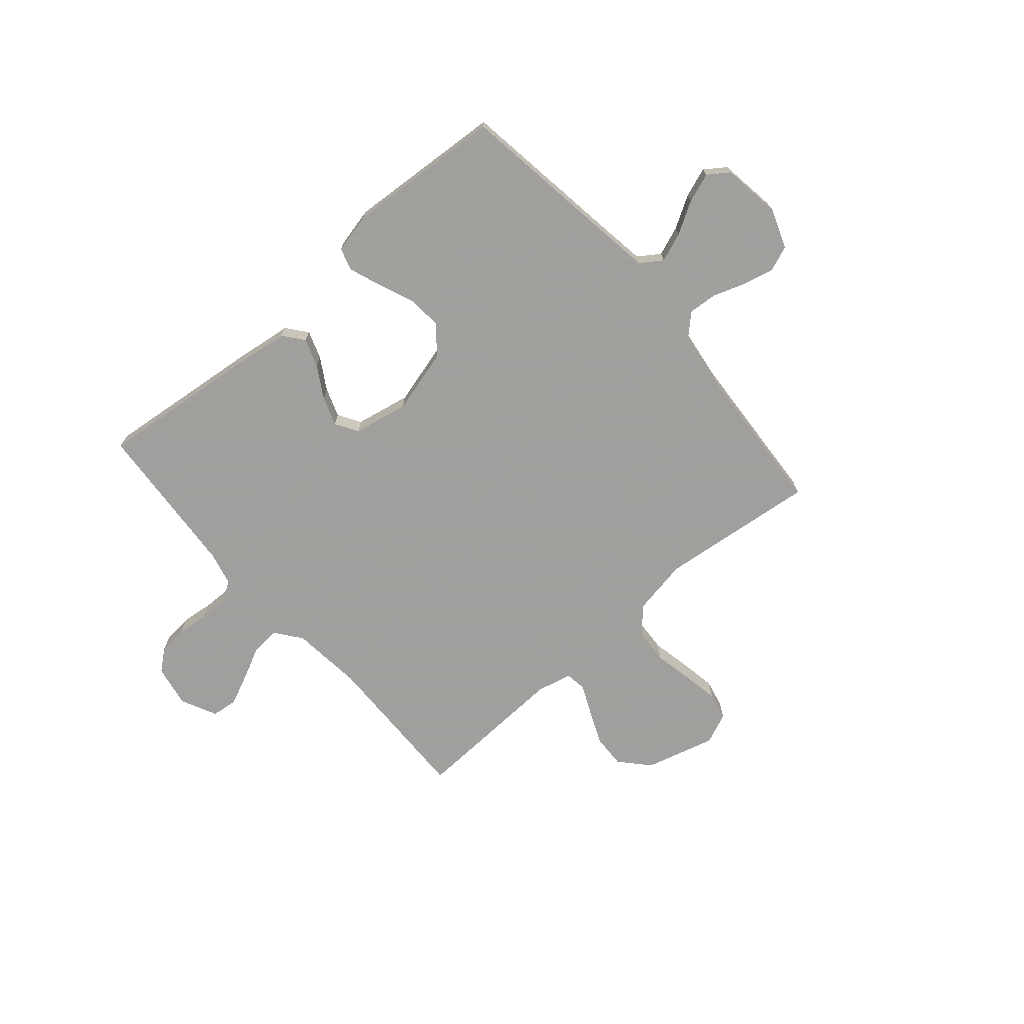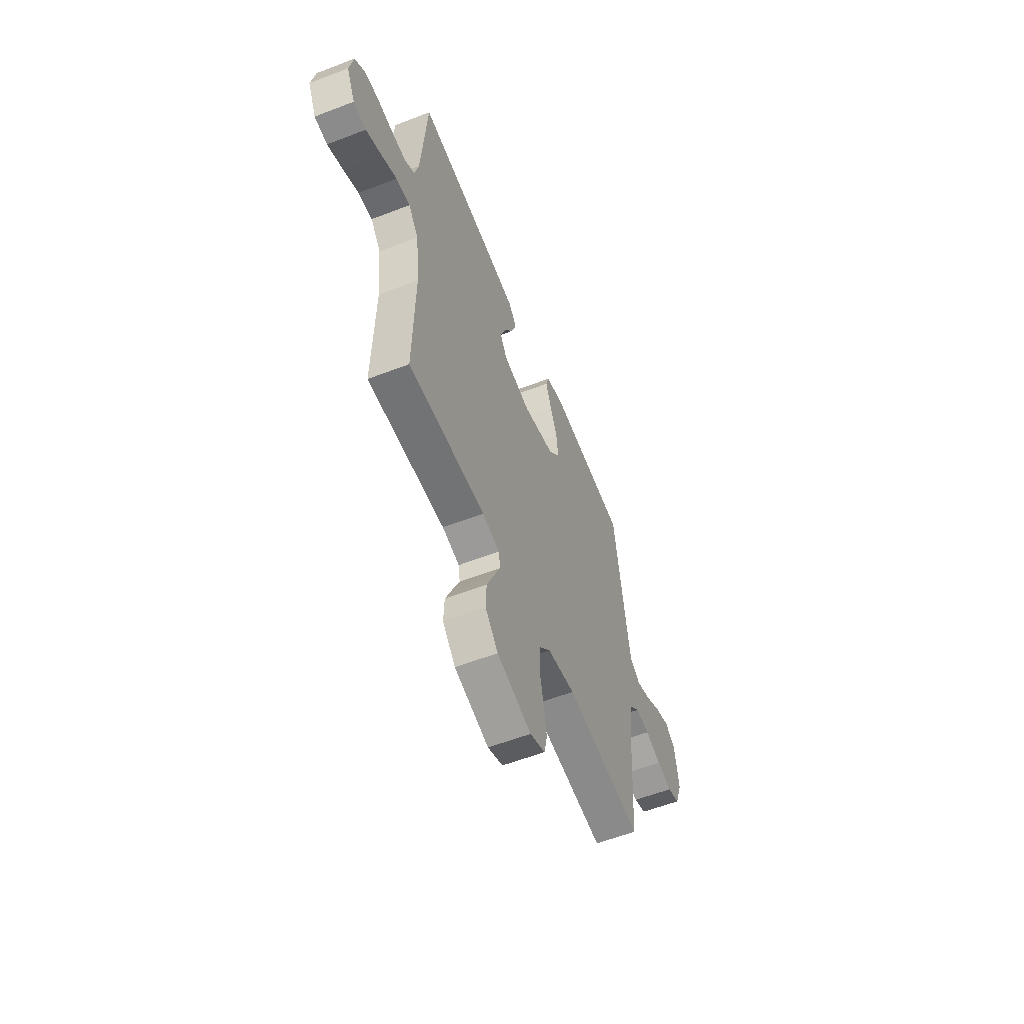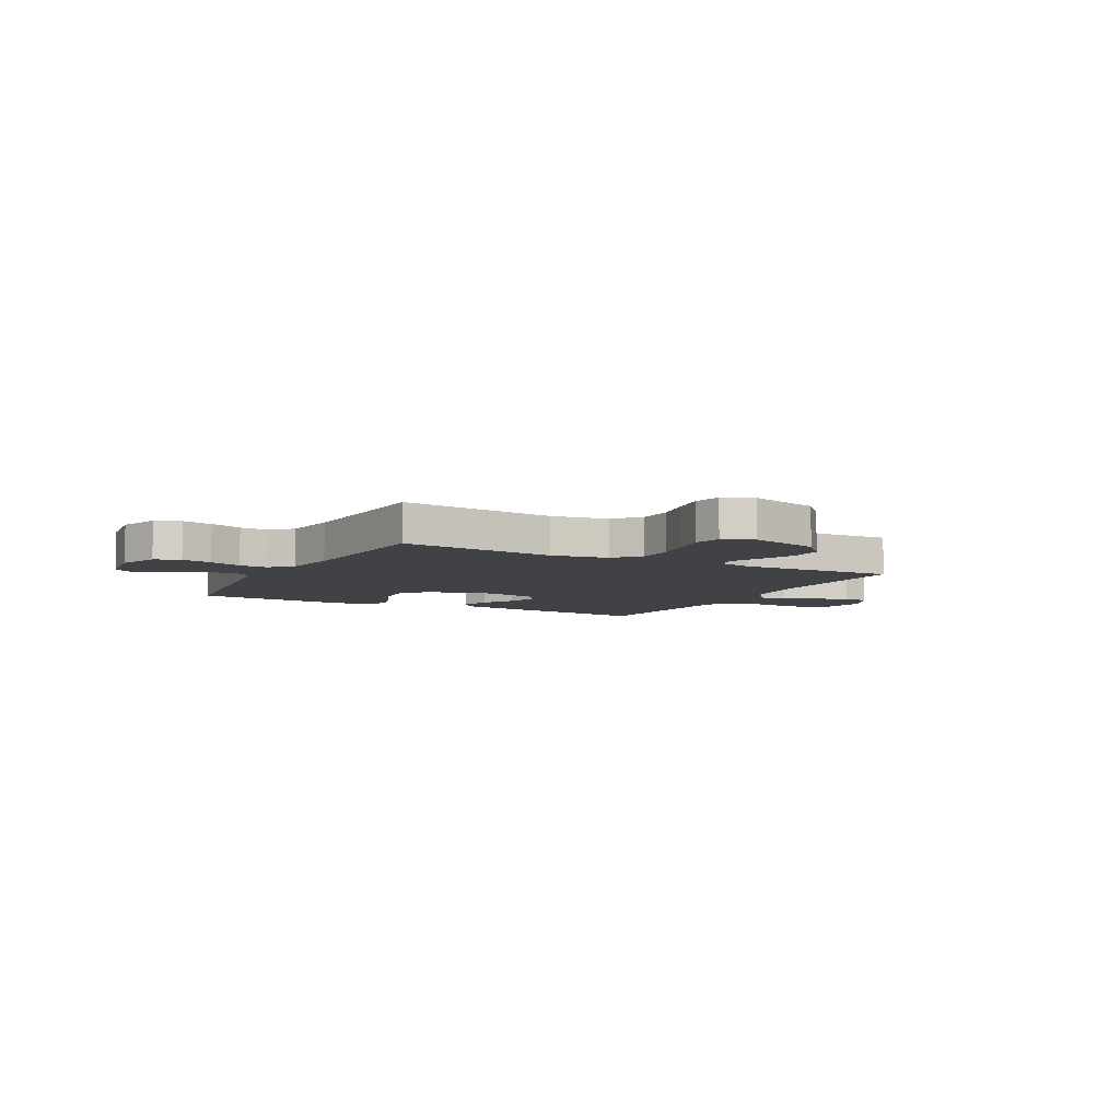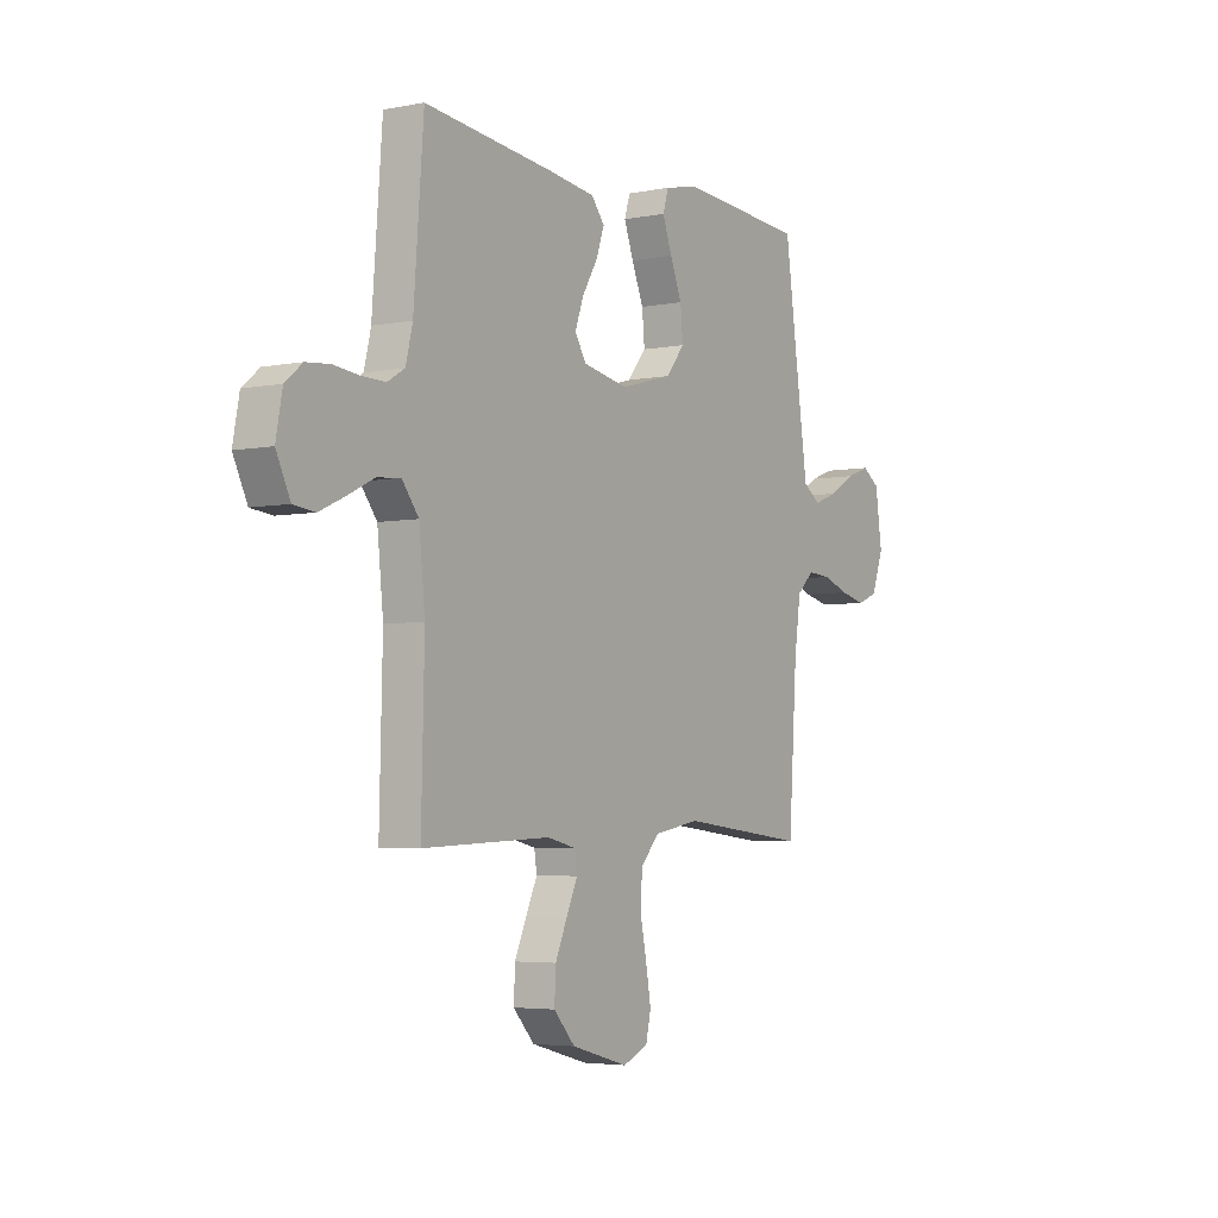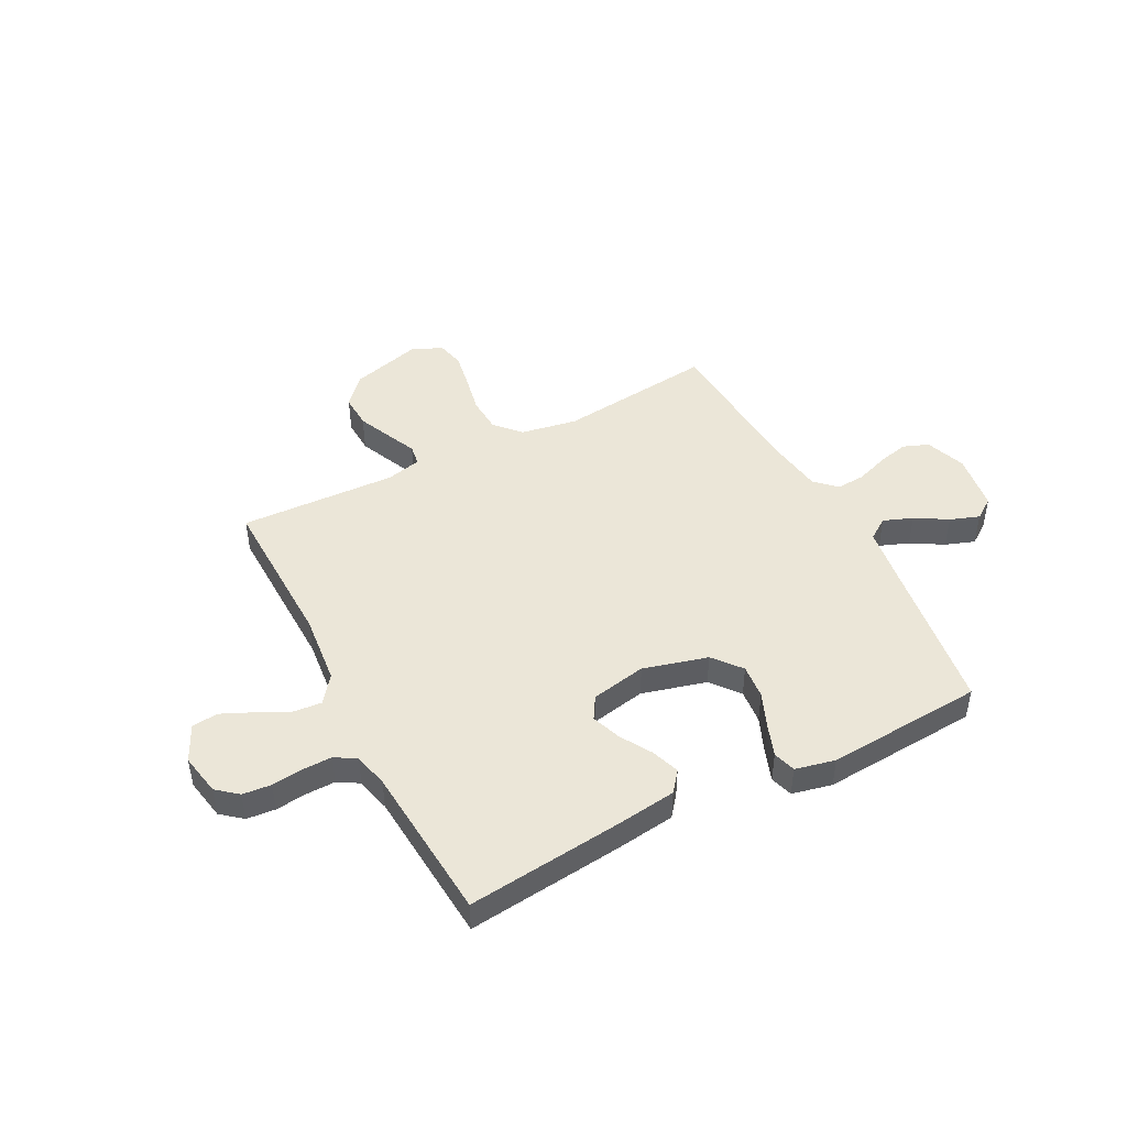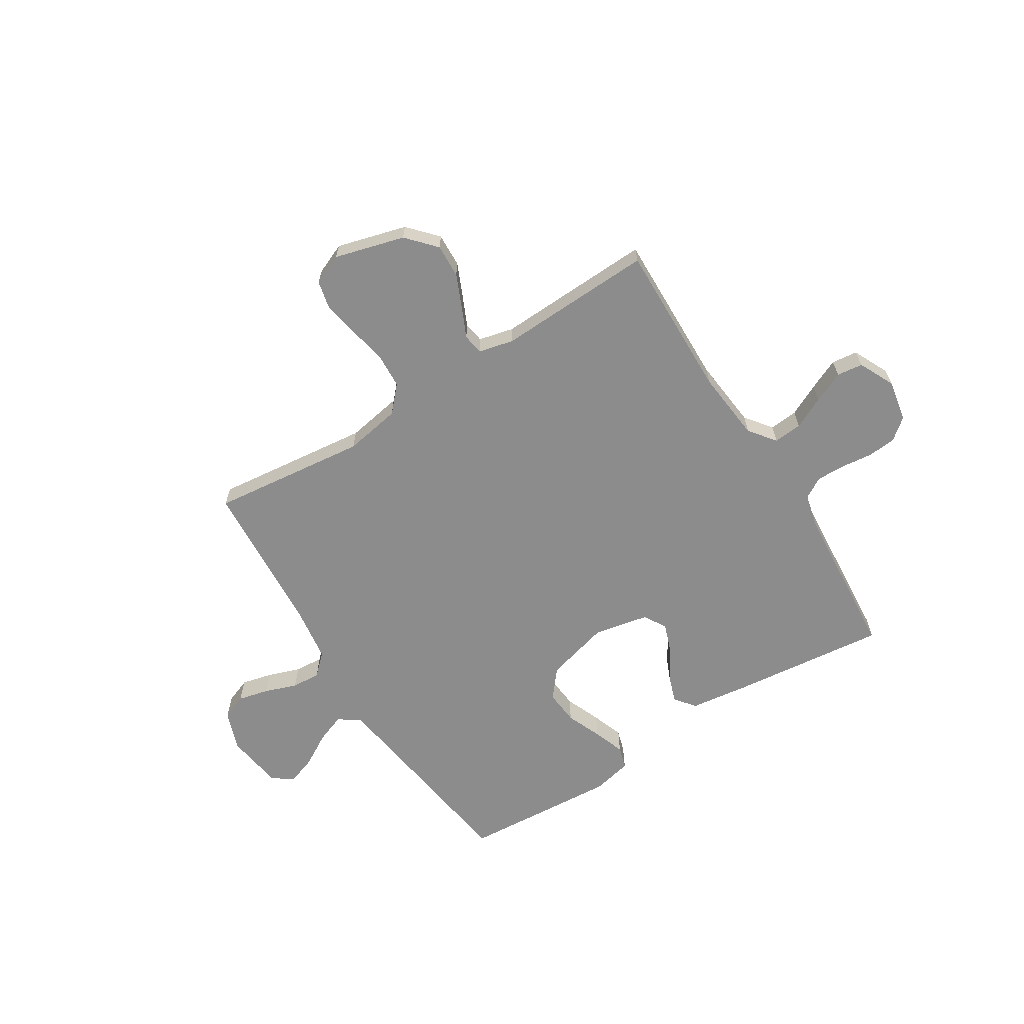
<metadata>
{"format":"obj","ext":"obj","renderer":"f3d","projection":"perspective","resolution":1024,"background":"white","views":[{"elev":-71.5,"azim":40.9,"up":"+Y"},{"elev":-57.8,"azim":-68.2,"up":"+Z"},{"elev":-6.7,"azim":151.8,"up":"+Y"},{"elev":-4.2,"azim":-57.1,"up":"+Z"},{"elev":46.2,"azim":-27.4,"up":"+Y"},{"elev":-64.3,"azim":-147.9,"up":"+Y"}]}
</metadata>
<code>
v -0.5 0.07 -0.5
v -0.493 0.07 -0.2
v -0.507 0.07 -0.064
v -0.546 0.07 -0.013
v -0.601 0.07 -0.018
v -0.662 0.07 -0.048
v -0.722 0.07 -0.075
v -0.772 0.07 -0.069
v -0.805 0.07 0
v -0.79 0.07 0.08
v -0.75 0.07 0.113
v -0.695 0.07 0.118
v -0.635 0.07 0.111
v -0.579 0.07 0.11
v -0.539 0.07 0.134
v -0.523 0.07 0.2
v -0.5 0.07 0.5
v -0.2 0.07 0.467
v -0.088 0.07 0.452
v -0.057 0.07 0.413
v -0.076 0.07 0.359
v -0.112 0.07 0.299
v -0.132 0.07 0.243
v -0.106 0.07 0.2
v 0 0.07 0.179
v 0.123 0.07 0.212
v 0.167 0.07 0.266
v 0.161 0.07 0.332
v 0.133 0.07 0.4
v 0.111 0.07 0.461
v 0.124 0.07 0.504
v 0.2 0.07 0.521
v 0.5 0.07 0.5
v 0.542 0.07 0.2
v 0.558 0.07 0.09
v 0.599 0.07 0.062
v 0.655 0.07 0.083
v 0.716 0.07 0.119
v 0.772 0.07 0.139
v 0.812 0.07 0.111
v 0.828 0.07 0
v 0.8 0.07 -0.077
v 0.751 0.07 -0.096
v 0.692 0.07 -0.082
v 0.63 0.07 -0.06
v 0.575 0.07 -0.056
v 0.535 0.07 -0.094
v 0.52 0.07 -0.2
v 0.5 0.07 -0.5
v 0.2 0.07 -0.466
v 0.092 0.07 -0.485
v 0.048 0.07 -0.533
v 0.044 0.07 -0.601
v 0.059 0.07 -0.675
v 0.071 0.07 -0.744
v 0.059 0.07 -0.797
v 0 0.07 -0.822
v -0.134 0.07 -0.785
v -0.184 0.07 -0.73
v -0.181 0.07 -0.665
v -0.153 0.07 -0.601
v -0.127 0.07 -0.544
v -0.133 0.07 -0.504
v -0.2 0.07 -0.488
v -0.5 0 -0.5
v -0.493 0 -0.2
v -0.507 0 -0.064
v -0.546 0 -0.013
v -0.601 0 -0.018
v -0.662 0 -0.048
v -0.722 0 -0.075
v -0.772 0 -0.069
v -0.805 0 0
v -0.79 0 0.08
v -0.75 0 0.113
v -0.695 0 0.118
v -0.635 0 0.111
v -0.579 0 0.11
v -0.539 0 0.134
v -0.523 0 0.2
v -0.5 0 0.5
v -0.2 0 0.467
v -0.088 0 0.452
v -0.057 0 0.413
v -0.076 0 0.359
v -0.112 0 0.299
v -0.132 0 0.243
v -0.106 0 0.2
v 0 0 0.179
v 0.123 0 0.212
v 0.167 0 0.266
v 0.161 0 0.332
v 0.133 0 0.4
v 0.111 0 0.461
v 0.124 0 0.504
v 0.2 0 0.521
v 0.5 0 0.5
v 0.542 0 0.2
v 0.558 0 0.09
v 0.599 0 0.062
v 0.655 0 0.083
v 0.716 0 0.119
v 0.772 0 0.139
v 0.812 0 0.111
v 0.828 0 0
v 0.8 0 -0.077
v 0.751 0 -0.096
v 0.692 0 -0.082
v 0.63 0 -0.06
v 0.575 0 -0.056
v 0.535 0 -0.094
v 0.52 0 -0.2
v 0.5 0 -0.5
v 0.2 0 -0.466
v 0.092 0 -0.485
v 0.048 0 -0.533
v 0.044 0 -0.601
v 0.059 0 -0.675
v 0.071 0 -0.744
v 0.059 0 -0.797
v 0 0 -0.822
v -0.134 0 -0.785
v -0.184 0 -0.73
v -0.181 0 -0.665
v -0.153 0 -0.601
v -0.127 0 -0.544
v -0.133 0 -0.504
v -0.2 0 -0.488
f 60 61 62
f 59 60 62
f 58 59 62
f 57 58 62
f 56 57 62
f 55 56 62
f 54 55 62
f 53 54 62
f 52 53 62 63
f 51 52 63 64
f 48 49 50
f 50 51 64
f 48 50 64
f 47 48 64
f 43 44 45
f 42 43 45
f 41 42 45
f 40 41 45
f 39 40 45
f 38 39 45
f 37 38 45
f 36 37 45 46
f 64 1 2
f 47 64 2
f 46 47 2
f 36 46 2
f 35 36 2
f 32 33 34
f 31 32 34
f 30 31 34
f 29 30 34
f 28 29 34
f 20 21 22
f 19 20 22
f 18 19 22
f 17 18 22
f 16 17 22
f 15 16 22 23
f 14 15 23 24
f 11 12 13
f 10 11 13
f 9 10 13
f 8 9 13
f 7 8 13
f 6 7 13
f 5 6 13
f 4 5 13 14
f 14 24 25
f 4 14 25
f 3 4 25
f 27 28 34 35
f 26 27 35
f 25 26 35
f 3 25 35
f 2 3 35
f 126 125 124
f 126 124 123
f 126 123 122
f 126 122 121
f 126 121 120
f 126 120 119
f 126 119 118
f 126 118 117
f 127 126 117 116
f 128 127 116 115
f 114 113 112
f 128 115 114
f 128 114 112
f 128 112 111
f 109 108 107
f 109 107 106
f 109 106 105
f 109 105 104
f 109 104 103
f 109 103 102
f 109 102 101
f 110 109 101 100
f 66 65 128
f 66 128 111
f 66 111 110
f 66 110 100
f 66 100 99
f 98 97 96
f 98 96 95
f 98 95 94
f 98 94 93
f 98 93 92
f 86 85 84
f 86 84 83
f 86 83 82
f 86 82 81
f 86 81 80
f 87 86 80 79
f 88 87 79 78
f 77 76 75
f 77 75 74
f 77 74 73
f 77 73 72
f 77 72 71
f 77 71 70
f 77 70 69
f 78 77 69 68
f 89 88 78
f 89 78 68
f 89 68 67
f 99 98 92 91
f 99 91 90
f 99 90 89
f 99 89 67
f 99 67 66
f 1 65 66 2
f 2 66 67 3
f 3 67 68 4
f 4 68 69 5
f 5 69 70 6
f 6 70 71 7
f 7 71 72 8
f 8 72 73 9
f 9 73 74 10
f 10 74 75 11
f 11 75 76 12
f 12 76 77 13
f 13 77 78 14
f 14 78 79 15
f 15 79 80 16
f 16 80 81 17
f 17 81 82 18
f 18 82 83 19
f 19 83 84 20
f 20 84 85 21
f 21 85 86 22
f 22 86 87 23
f 23 87 88 24
f 24 88 89 25
f 25 89 90 26
f 26 90 91 27
f 27 91 92 28
f 28 92 93 29
f 29 93 94 30
f 30 94 95 31
f 31 95 96 32
f 32 96 97 33
f 33 97 98 34
f 34 98 99 35
f 35 99 100 36
f 36 100 101 37
f 37 101 102 38
f 38 102 103 39
f 39 103 104 40
f 40 104 105 41
f 41 105 106 42
f 42 106 107 43
f 43 107 108 44
f 44 108 109 45
f 45 109 110 46
f 46 110 111 47
f 47 111 112 48
f 48 112 113 49
f 49 113 114 50
f 50 114 115 51
f 51 115 116 52
f 52 116 117 53
f 53 117 118 54
f 54 118 119 55
f 55 119 120 56
f 56 120 121 57
f 57 121 122 58
f 58 122 123 59
f 59 123 124 60
f 60 124 125 61
f 61 125 126 62
f 62 126 127 63
f 63 127 128 64
f 64 128 65 1

</code>
